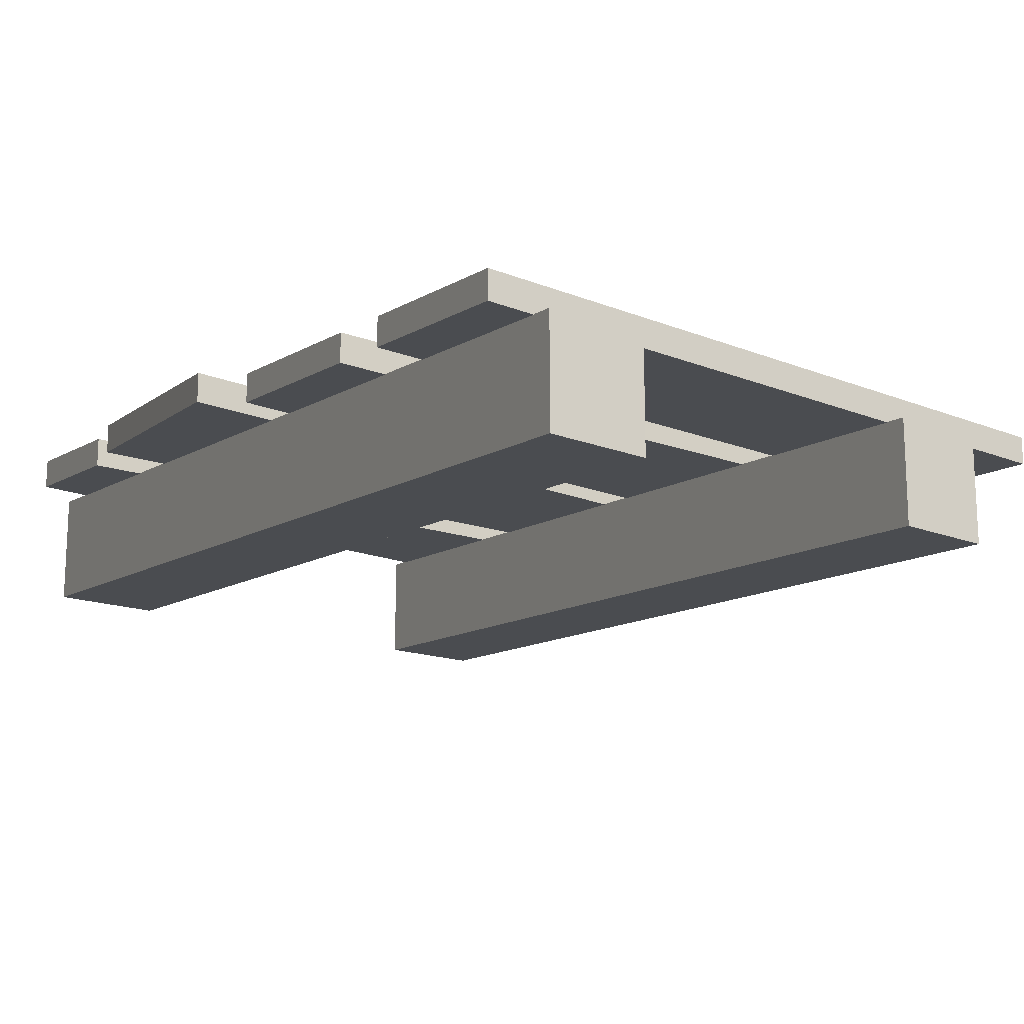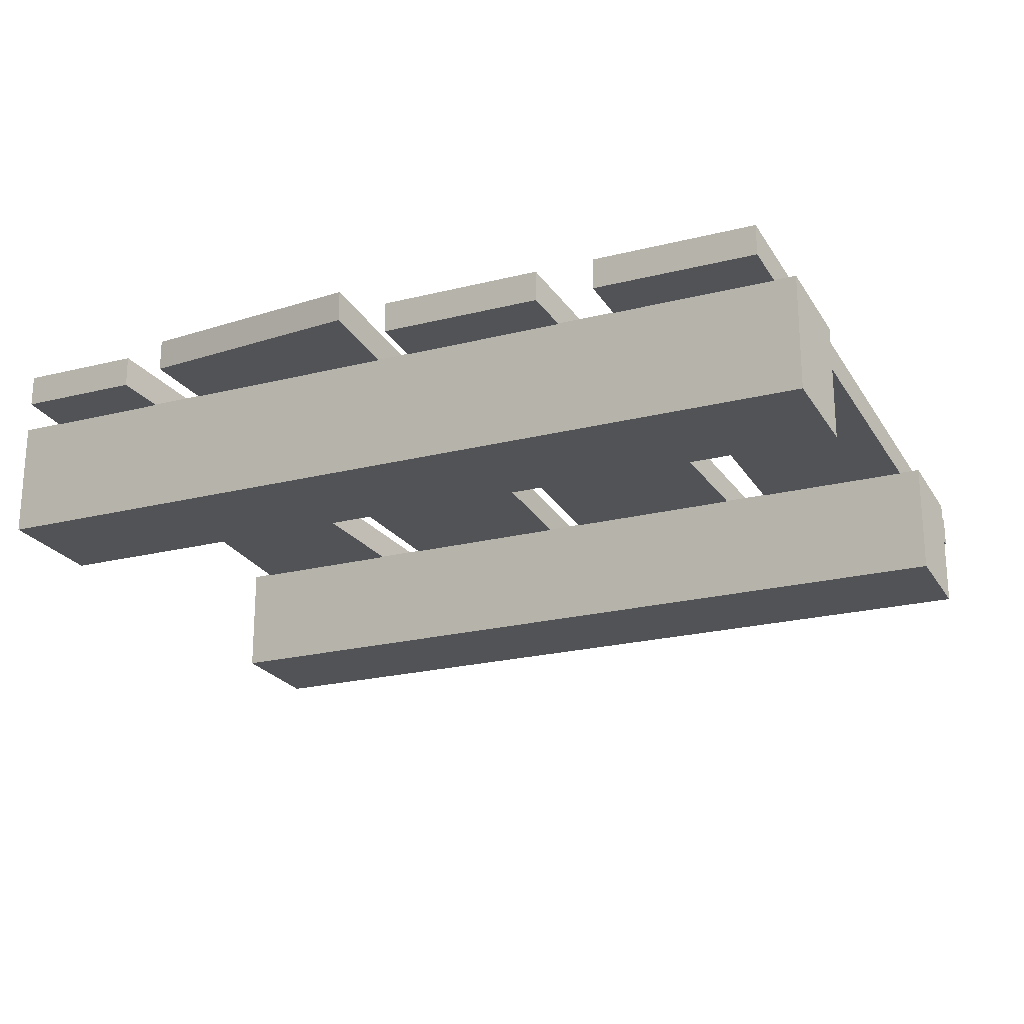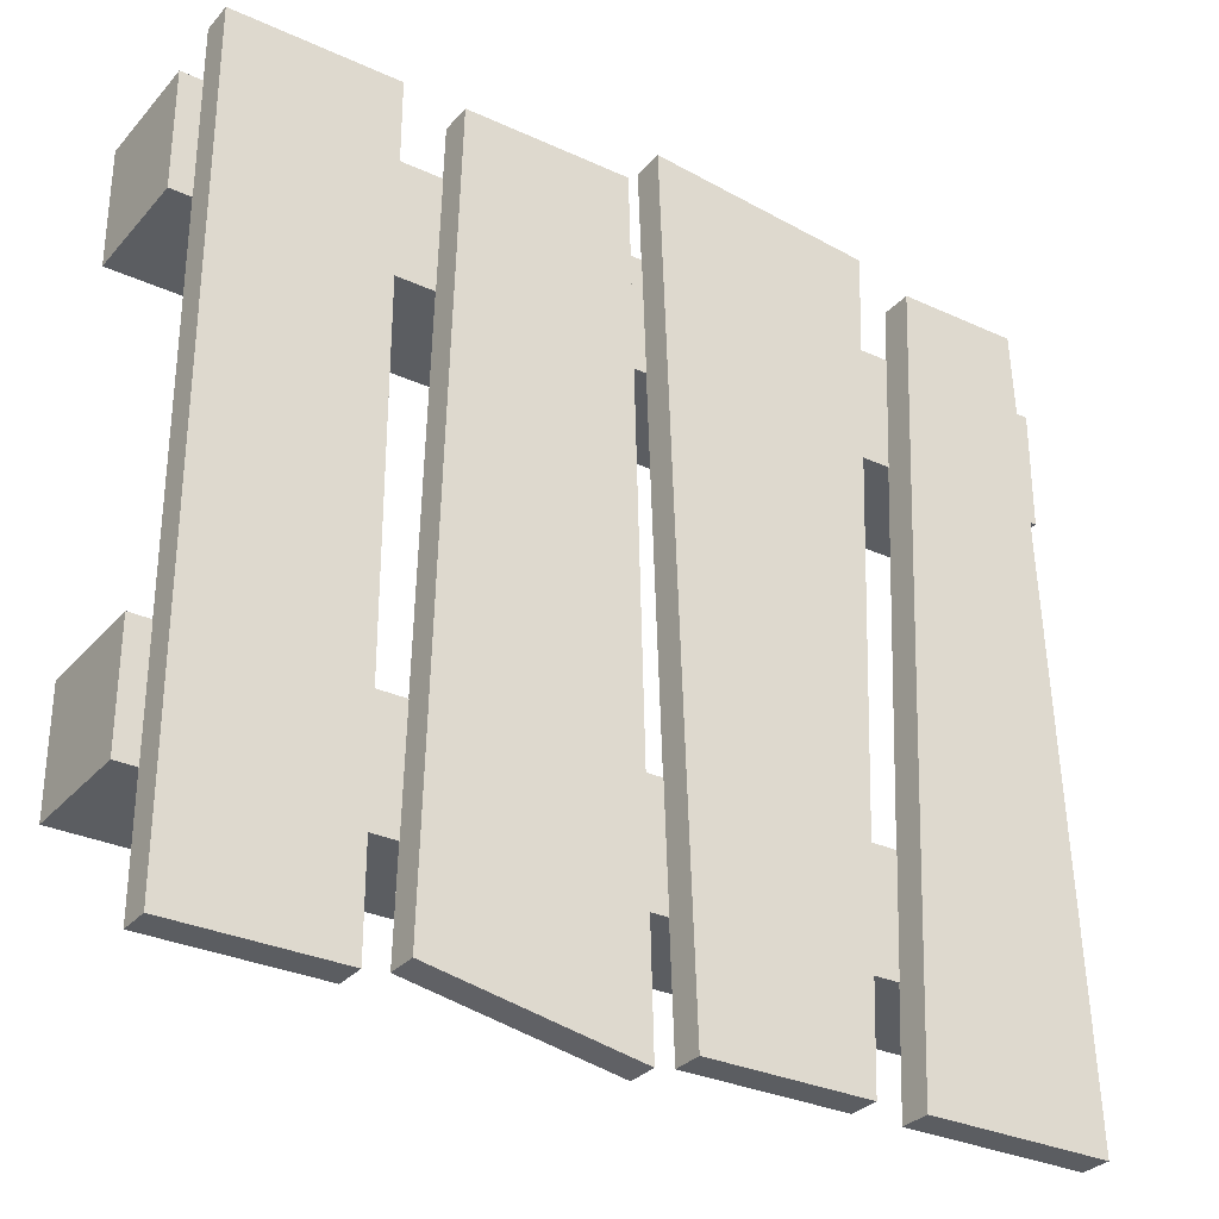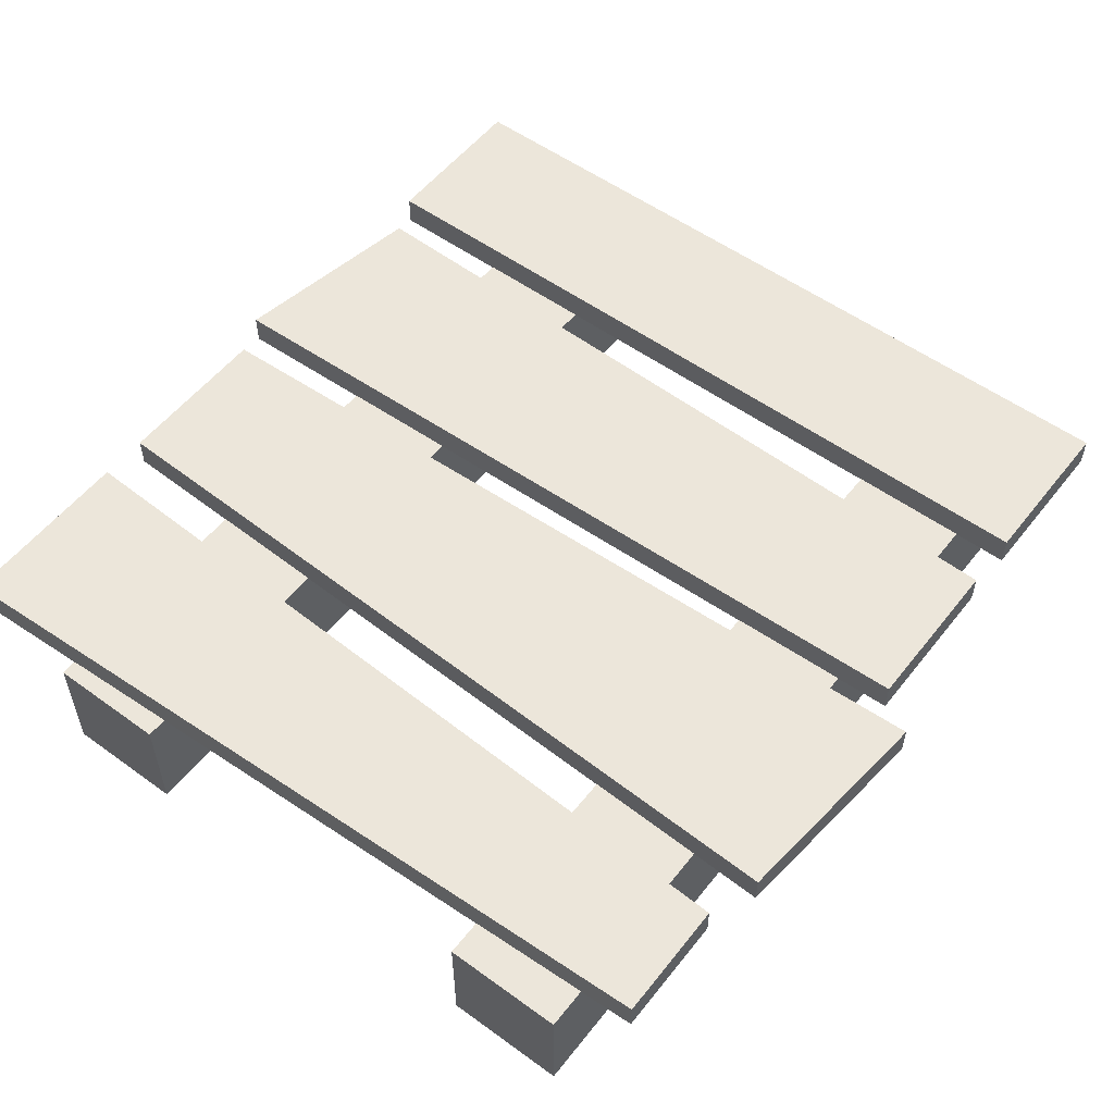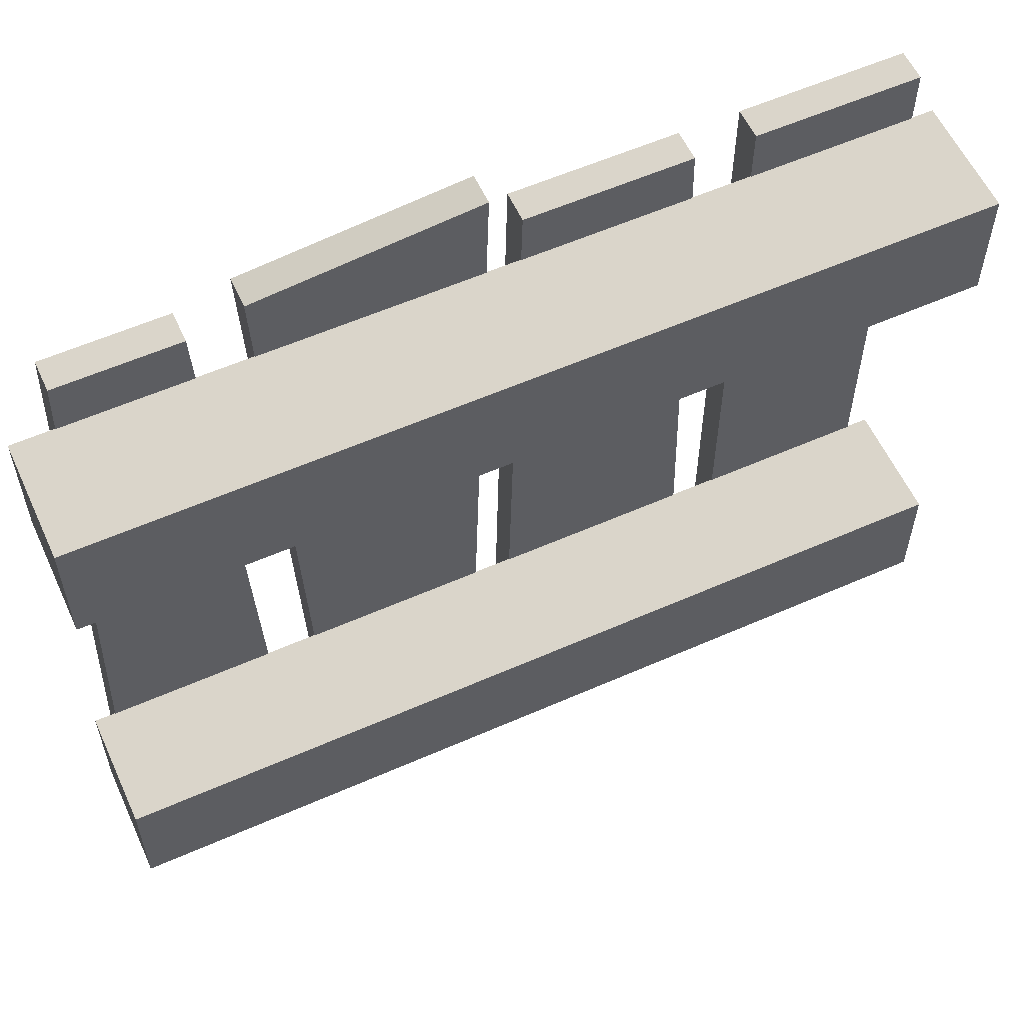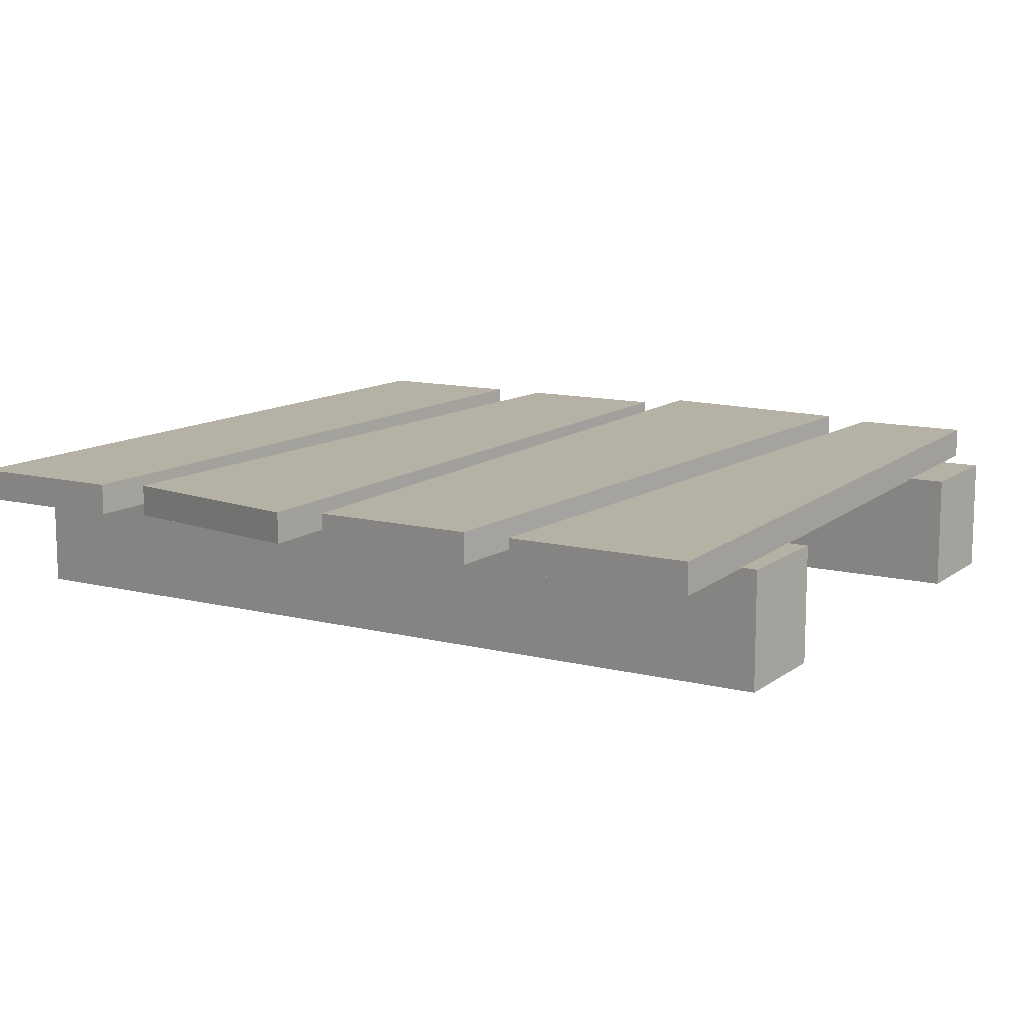
<metadata>
{"format":"obj","ext":"obj","renderer":"f3d","projection":"perspective","resolution":1024,"background":"white","views":[{"elev":-15.0,"azim":49.3,"up":"+Y"},{"elev":-22.5,"azim":23.5,"up":"+Y"},{"elev":-31.0,"azim":146.6,"up":"+Z"},{"elev":54.6,"azim":-52.5,"up":"+Y"},{"elev":58.2,"azim":-24.5,"up":"+Z"},{"elev":11.8,"azim":-148.9,"up":"+Y"}]}
</metadata>
<code>
v -1.158 0.003422 0.5932
v 1.158 0.003422 0.5932
v 1.158 0.3168 0.5932
v -1.158 0.3168 0.5932
v 1.158 0.003422 0.5932
v 1.158 0.003422 0.9066
v 1.158 0.3168 0.9066
v 1.158 0.3168 0.5932
v 1.158 0.003422 0.9066
v -1.158 0.003422 0.9066
v -1.158 0.3168 0.9066
v 1.158 0.3168 0.9066
v -1.158 0.003422 0.9066
v -1.158 0.003422 0.5932
v -1.158 0.3168 0.5932
v -1.158 0.3168 0.9066
v -1.158 0.3168 0.5932
v 1.158 0.3168 0.5932
v 1.158 0.3168 0.9066
v -1.158 0.3168 0.9066
v -1.158 0.003422 0.9066
v 1.158 0.003422 0.9066
v 1.158 0.003422 0.5932
v -1.158 0.003422 0.5932
v -0.6415 0.3981 -1.051
v -0.7267 0.3981 1.051
v -1.043 0.3981 1.051
v -1.128 0.3981 -1.051
v -0.7267 0.3981 1.051
v -0.7267 0.3153 1.051
v -1.043 0.3153 1.051
v -1.043 0.3981 1.051
v -0.7267 0.3153 1.051
v -0.6415 0.3153 -1.051
v -1.128 0.3153 -1.051
v -1.043 0.3153 1.051
v -0.6415 0.3153 -1.051
v -0.6415 0.3981 -1.051
v -1.128 0.3981 -1.051
v -1.128 0.3153 -1.051
v -1.128 0.3981 -1.051
v -1.043 0.3981 1.051
v -1.043 0.3153 1.051
v -1.128 0.3153 -1.051
v -0.6415 0.3153 -1.051
v -0.7267 0.3153 1.051
v -0.7267 0.3981 1.051
v -0.6415 0.3981 -1.051
v -0.07854 0.3981 -1.051
v -0.003394 0.3981 1.156
v -0.5866 0.3981 1.098
v -0.5115 0.3981 -1.051
v -0.003394 0.3981 1.156
v -0.003394 0.3153 1.156
v -0.5866 0.3153 1.098
v -0.5866 0.3981 1.098
v -0.003394 0.3153 1.156
v -0.07854 0.3153 -1.051
v -0.5115 0.3153 -1.051
v -0.5866 0.3153 1.098
v -0.07854 0.3153 -1.051
v -0.07854 0.3981 -1.051
v -0.5115 0.3981 -1.051
v -0.5115 0.3153 -1.051
v -0.5115 0.3981 -1.051
v -0.5866 0.3981 1.098
v -0.5866 0.3153 1.098
v -0.5115 0.3153 -1.051
v -0.07854 0.3153 -1.051
v -0.003394 0.3153 1.156
v -0.003394 0.3981 1.156
v -0.07854 0.3981 -1.051
v 0.5629 0.3981 -1.003
v 0.5115 0.3981 1.051
v 0.07854 0.3981 1.051
v 0.02707 0.3981 -1.099
v 0.5115 0.3981 1.051
v 0.5115 0.3153 1.051
v 0.07854 0.3153 1.051
v 0.07854 0.3981 1.051
v 0.5115 0.3153 1.051
v 0.5629 0.3153 -1.003
v 0.02707 0.3153 -1.099
v 0.07854 0.3153 1.051
v 0.5629 0.3153 -1.003
v 0.5629 0.3981 -1.003
v 0.02707 0.3981 -1.099
v 0.02707 0.3153 -1.099
v 0.02707 0.3981 -1.099
v 0.07854 0.3981 1.051
v 0.07854 0.3153 1.051
v 0.02707 0.3153 -1.099
v 0.5629 0.3153 -1.003
v 0.5115 0.3153 1.051
v 0.5115 0.3981 1.051
v 0.5629 0.3981 -1.003
v 1.101 0.3981 -1.051
v 1.101 0.3981 1.051
v 0.6685 0.3981 1.051
v 0.6685 0.3981 -1.051
v 1.101 0.3981 1.051
v 1.101 0.3153 1.051
v 0.6685 0.3153 1.051
v 0.6685 0.3981 1.051
v 1.101 0.3153 1.051
v 1.101 0.3153 -1.051
v 0.6685 0.3153 -1.051
v 0.6685 0.3153 1.051
v 1.101 0.3153 -1.051
v 1.101 0.3981 -1.051
v 0.6685 0.3981 -1.051
v 0.6685 0.3153 -1.051
v 0.6685 0.3981 -1.051
v 0.6685 0.3981 1.051
v 0.6685 0.3153 1.051
v 0.6685 0.3153 -1.051
v 1.101 0.3153 -1.051
v 1.101 0.3153 1.051
v 1.101 0.3981 1.051
v 1.101 0.3981 -1.051
v 1.158 0.003422 -0.416
v -1.158 0.003422 -0.416
v -1.158 0.3168 -0.416
v 1.158 0.3168 -0.416
v -1.158 0.003422 -0.416
v -1.158 0.003422 -0.7293
v -1.158 0.3168 -0.7293
v -1.158 0.3168 -0.416
v -1.158 0.003422 -0.7293
v 1.158 0.003422 -0.7293
v 1.158 0.3168 -0.7293
v -1.158 0.3168 -0.7293
v 1.158 0.003422 -0.7293
v 1.158 0.003422 -0.416
v 1.158 0.3168 -0.416
v 1.158 0.3168 -0.7293
v 1.158 0.3168 -0.416
v -1.158 0.3168 -0.416
v -1.158 0.3168 -0.7293
v 1.158 0.3168 -0.7293
v 1.158 0.003422 -0.7293
v -1.158 0.003422 -0.7293
v -1.158 0.003422 -0.416
v 1.158 0.003422 -0.416
g Pallet_1126_105
f 1 3 2
f 1 4 3
f 5 7 6
f 5 8 7
f 9 11 10
f 9 12 11
f 13 15 14
f 13 16 15
f 17 19 18
f 17 20 19
f 21 23 22
f 21 24 23
f 25 27 26
f 25 28 27
f 29 31 30
f 29 32 31
f 33 35 34
f 33 36 35
f 37 39 38
f 37 40 39
f 41 43 42
f 41 44 43
f 45 47 46
f 45 48 47
f 49 51 50
f 49 52 51
f 53 55 54
f 53 56 55
f 57 59 58
f 57 60 59
f 61 63 62
f 61 64 63
f 65 67 66
f 65 68 67
f 69 71 70
f 69 72 71
f 73 75 74
f 73 76 75
f 77 79 78
f 77 80 79
f 81 83 82
f 81 84 83
f 85 87 86
f 85 88 87
f 89 91 90
f 89 92 91
f 93 95 94
f 93 96 95
f 97 99 98
f 97 100 99
f 101 103 102
f 101 104 103
f 105 107 106
f 105 108 107
f 109 111 110
f 109 112 111
f 113 115 114
f 113 116 115
f 117 119 118
f 117 120 119
f 121 123 122
f 121 124 123
f 125 127 126
f 125 128 127
f 129 131 130
f 129 132 131
f 133 135 134
f 133 136 135
f 137 139 138
f 137 140 139
f 141 143 142
f 141 144 143

</code>
